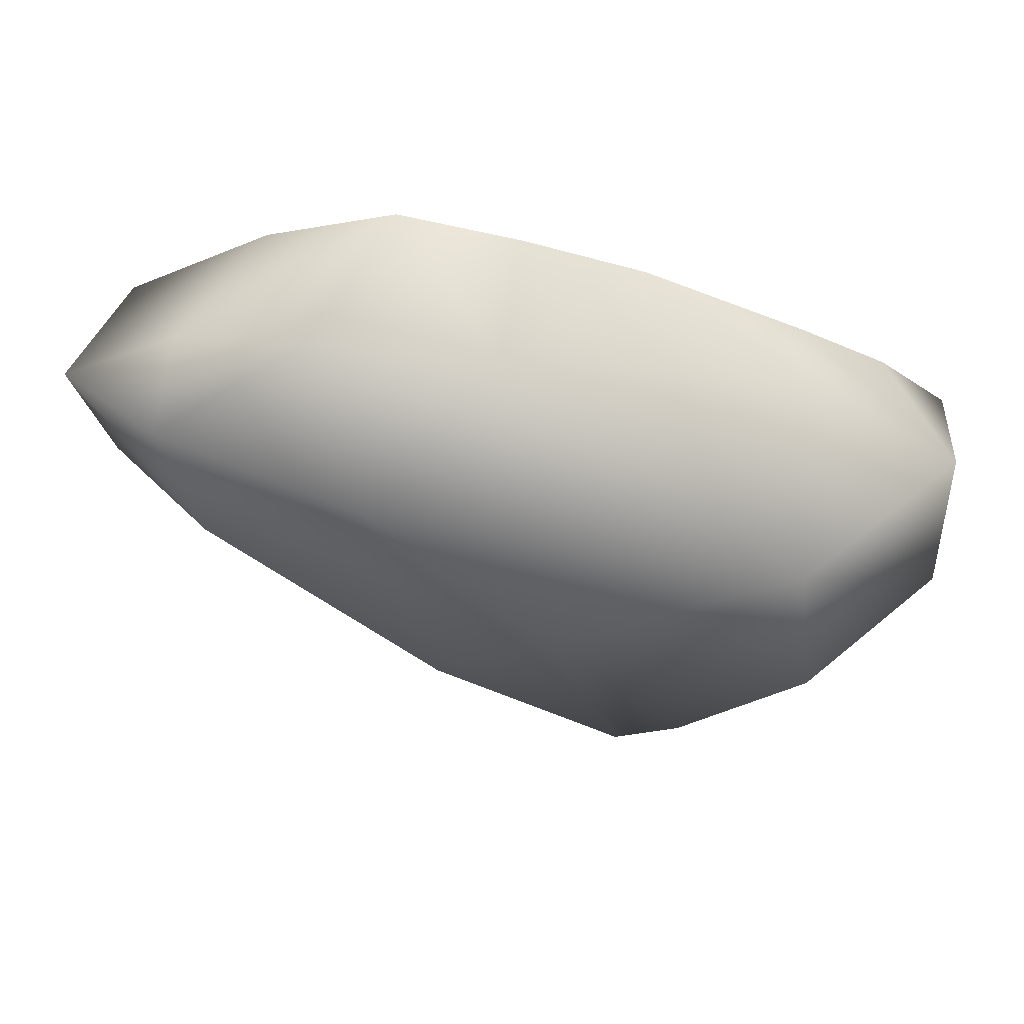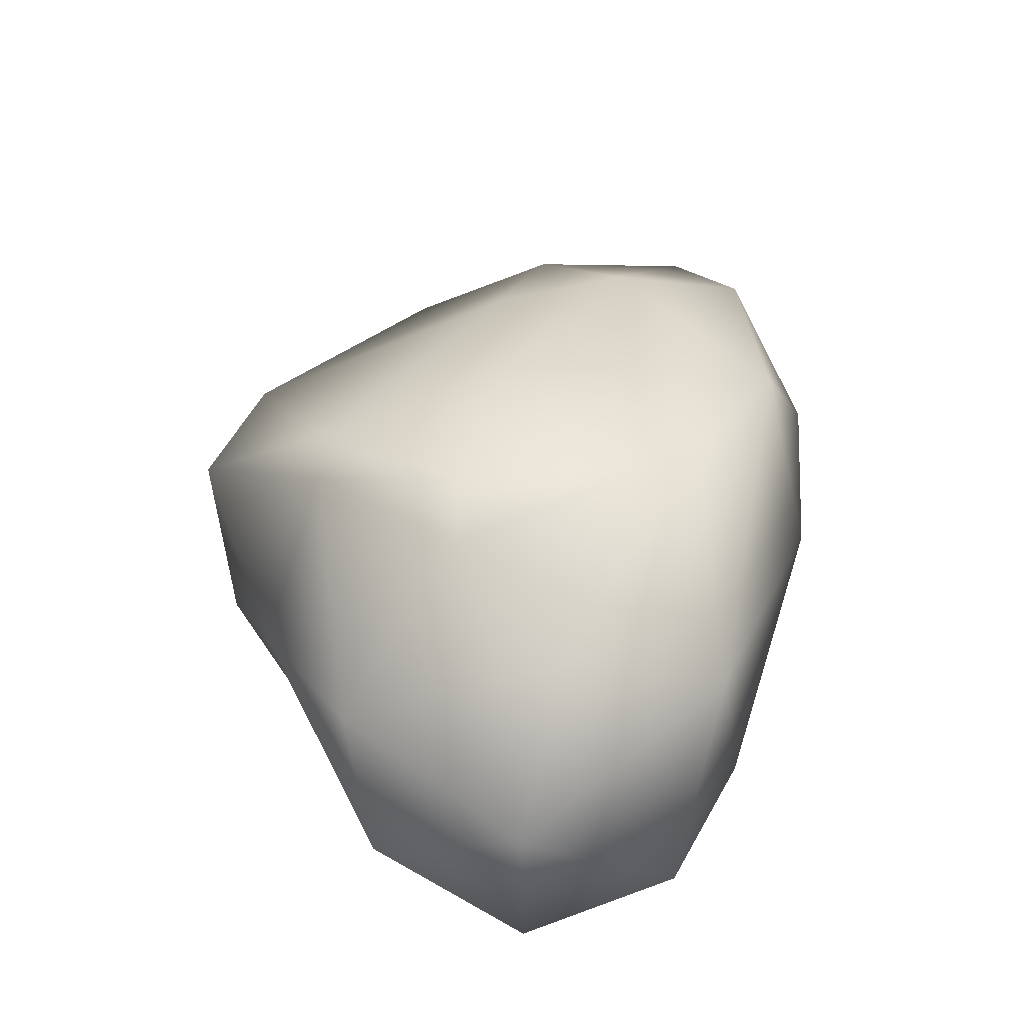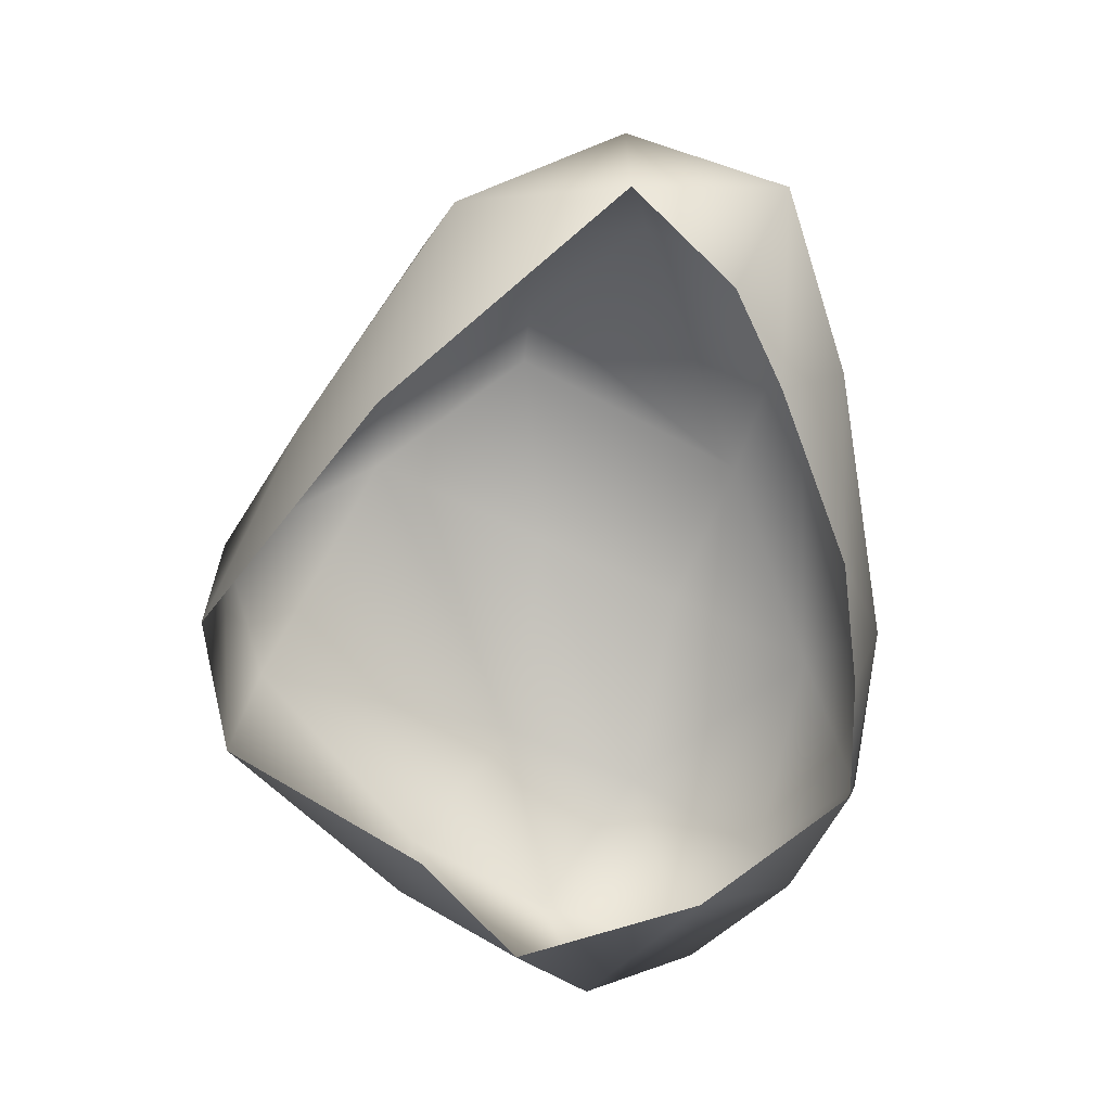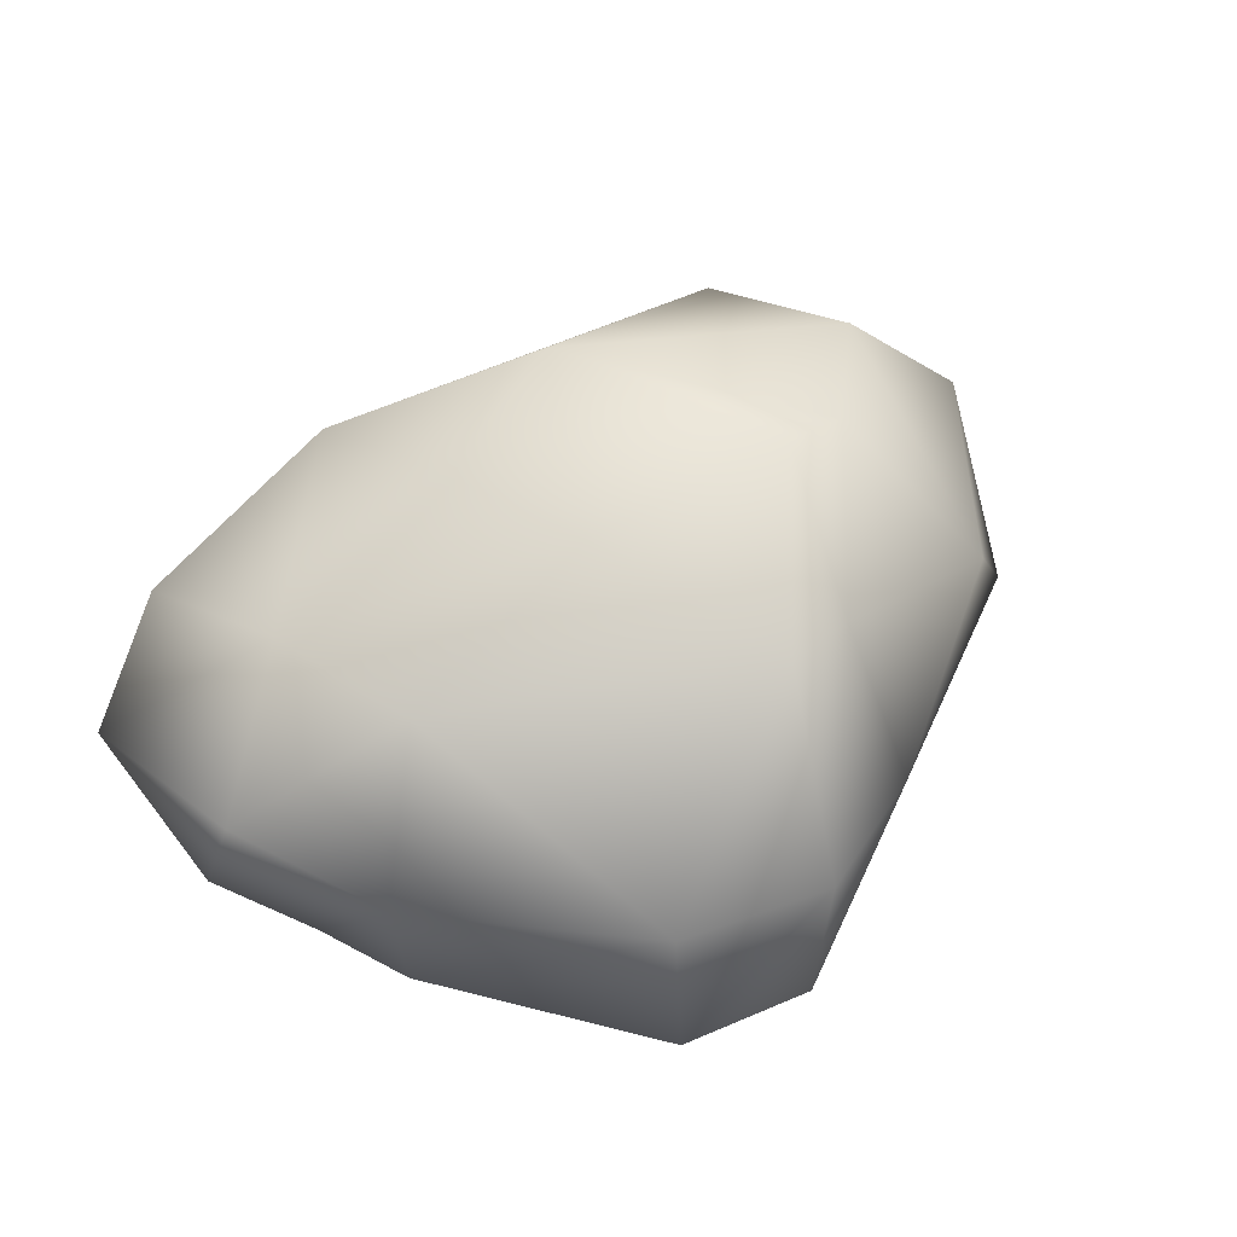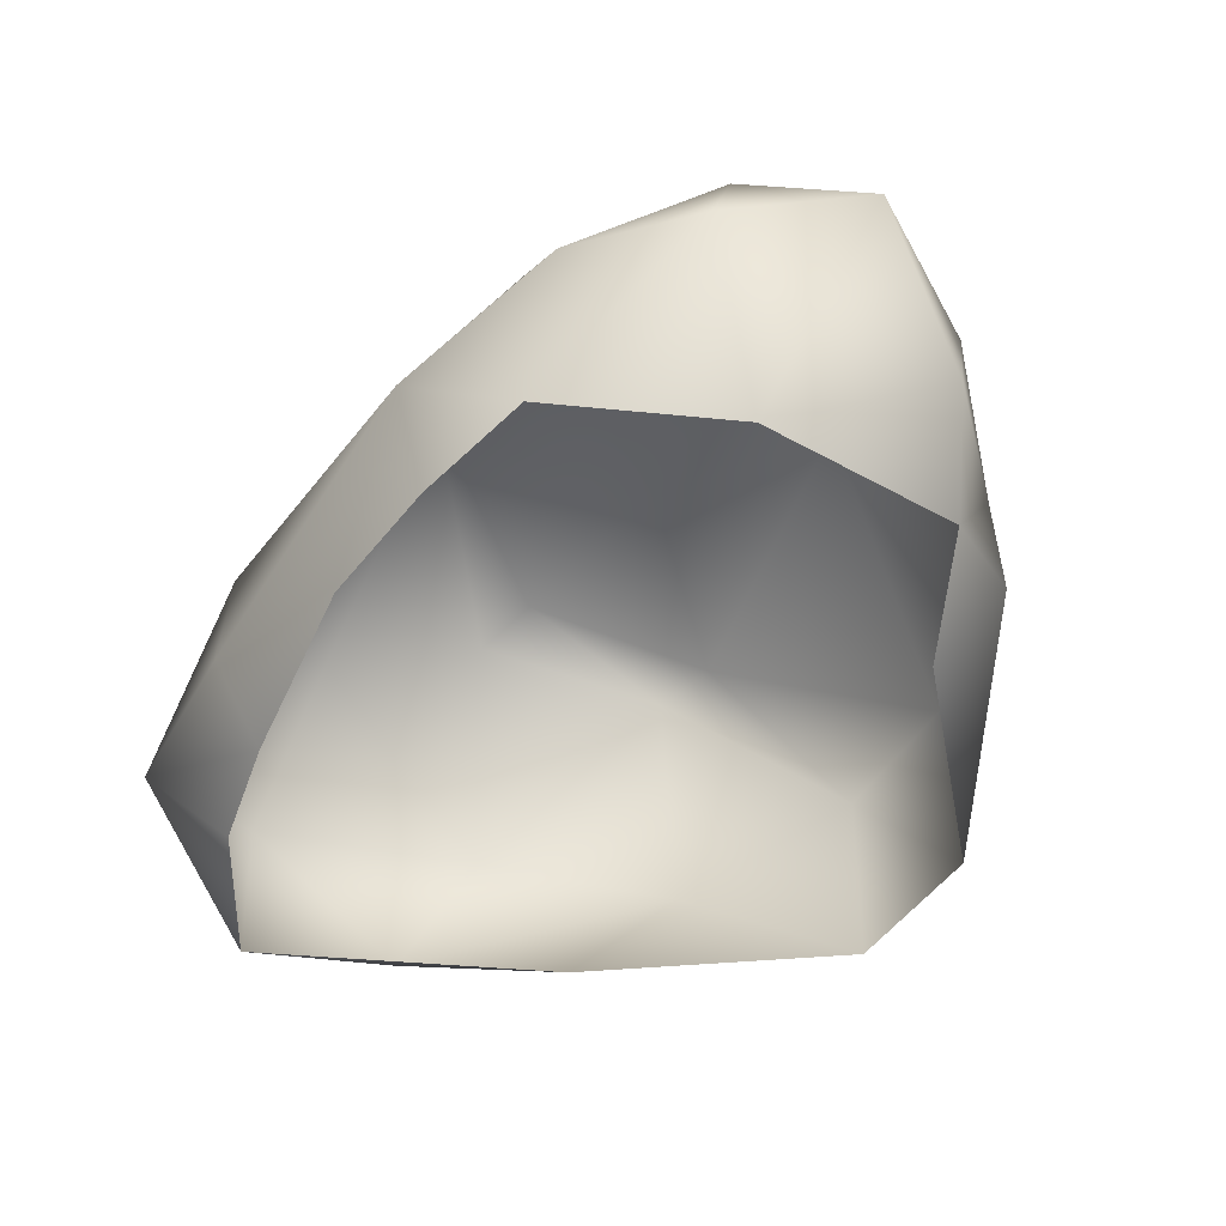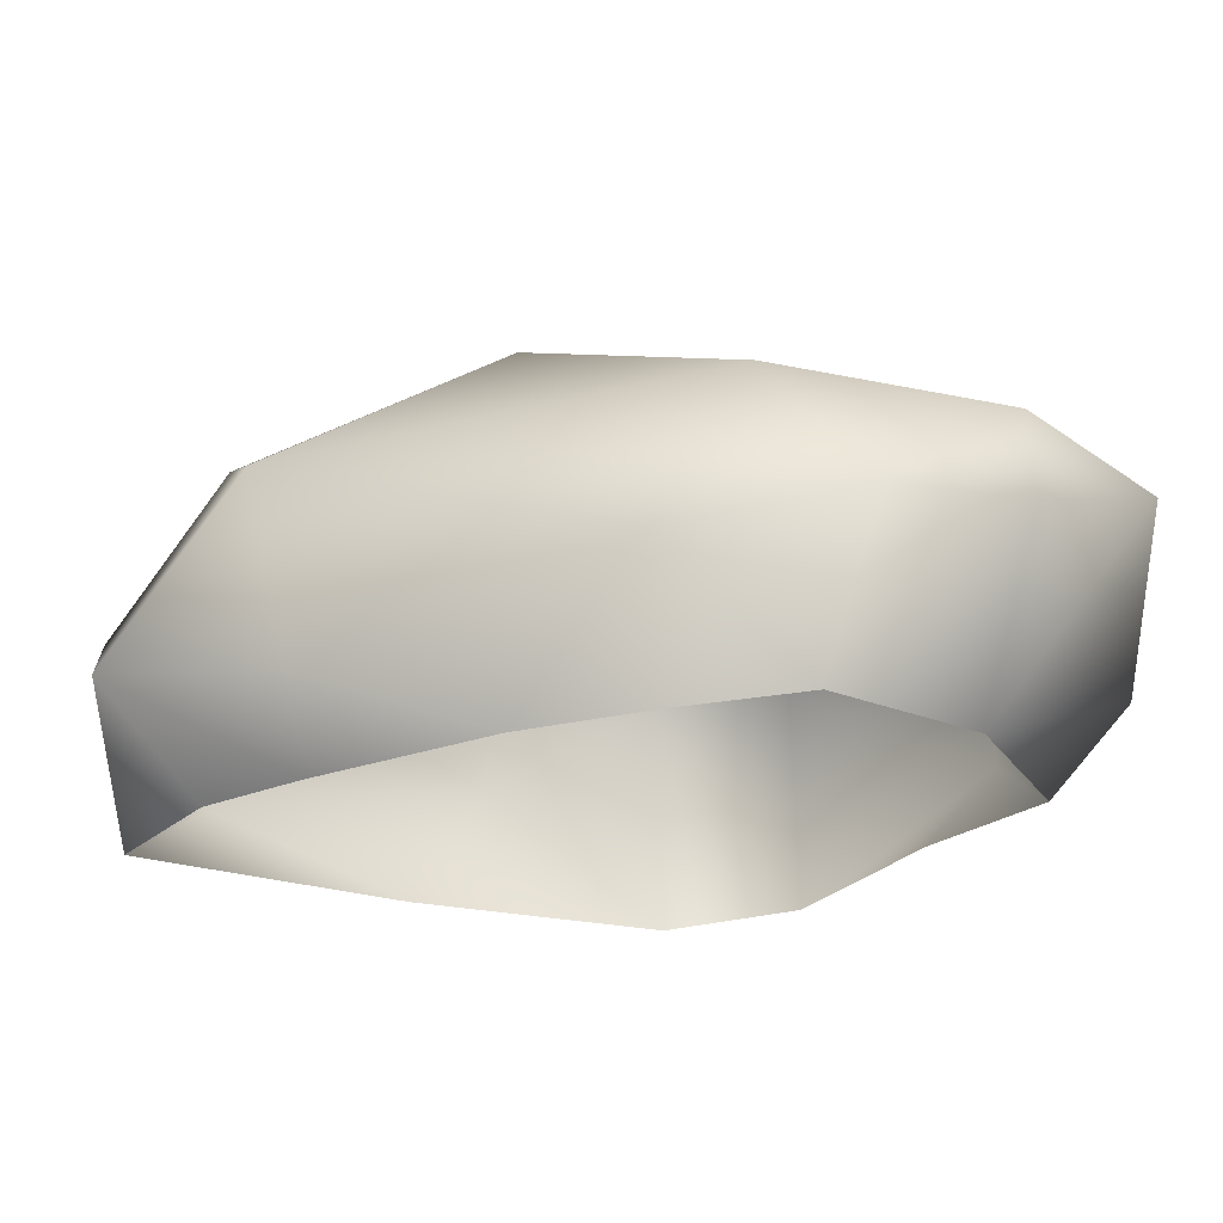
<metadata>
{"format":"obj","ext":"obj","renderer":"f3d","projection":"perspective","resolution":1024,"background":"white","views":[{"elev":77.5,"azim":10.9,"up":"+Y"},{"elev":46.4,"azim":90.4,"up":"+Z"},{"elev":-70.9,"azim":82.8,"up":"+Z"},{"elev":56.8,"azim":-39.2,"up":"+Z"},{"elev":-55.5,"azim":-142.8,"up":"+Z"},{"elev":68.9,"azim":176.6,"up":"+Y"}]}
</metadata>
<code>
g Сетка Сетка Сетка Сетка Сетка Boulder1
v 0.4003 -0.07683 0.4386
v 0.3119 -0.07603 0.4691
v 0.2288 -0.2846 0.3839
v 0.1394 -0.2815 0.3904
v 0.04264 -0.4866 0.2133
v 0.03734 -0.01239 0.4299
v -0.2478 -0.02434 0.3206
v -0.4841 0.05221 0.2052
v -0.3088 0.1752 0.3228
v -0.5243 0.2916 0.1686
v -0.5005 0.1218 -0.01923
v -0.3013 0.2575 -0.09075
v -0.4115 0.007899 -0.1005
v 0.1974 0.2697 0.4076
v 0.5614 0.07724 0.3612
v 0.5115 0.3067 0.263
v -0.06798 0.4115 0.3108
v 0.07071 0.4721 0.09169
v 0.04559 -0.4721 -0.1113
v 0.3772 -0.2685 -0.1053
v 0.2774 -0.3823 0.07439
v 0.6288 -0.2001 0.01332
v 0.7243 0.01756 0.1647
v 0.5288 -0.2414 0.1965
v -0.1496 -0.4149 0.1997
v -0.1404 -0.4242 -0.1056
v 0.4673 0.3439 -0.001277
v 0.6981 0.2373 0.04561
v -0.3897 -0.1569 0.1817
v -0.2785 -0.14 -0.1065
v -0.3825 -0.1676 0.002253
v -0.3685 0.3808 0.2477
v -0.3621 0.4151 0.122
v -0.1863 0.4866 0.1229
v -0.1072 0.4394 -0.09112
v -0.01436 0.2051 0.3797
v 0.6977 0.02091 -0.1049
v 0.2304 0.3739 -0.09702
v 0.4591 0.2521 -0.09751
v 0.06079 0.417 -0.09459
v 0.5842 0.1719 -0.09803
f 1 2 3
f 3 4 5
f 6 7 4
f 8 9 10
f 11 10 12
f 12 13 11
f 14 2 1
f 14 15 16
f 17 16 18
f 19 20 21
f 22 23 24
f 21 22 24
f 21 20 22
f 4 2 6
f 25 26 5
f 27 16 28
f 13 29 11
f 24 3 21
f 29 7 8
f 30 31 13
f 3 24 1
f 2 14 6
f 15 14 1
f 24 23 15
f 4 25 5
f 6 9 7
f 31 30 26
f 8 10 11
f 10 32 33
f 32 9 17
f 17 34 32
f 17 18 34
f 35 33 34
f 34 18 35
f 10 33 12
f 36 14 17
f 15 23 16
f 23 37 28
f 38 18 27
f 23 22 37
f 28 39 27
f 8 7 9
f 25 31 26
f 19 21 5
f 29 25 7
f 2 4 3
f 9 32 10
f 26 19 5
f 13 31 29
f 29 8 11
f 3 5 21
f 24 15 1
f 14 36 6
f 4 7 25
f 9 36 17
f 34 33 32
f 35 12 33
f 18 40 35
f 23 28 16
f 37 41 28
f 38 40 18
f 38 27 39
f 25 29 31
f 6 36 9
f 37 22 20
f 17 14 16
f 18 16 27
f 28 41 39

</code>
